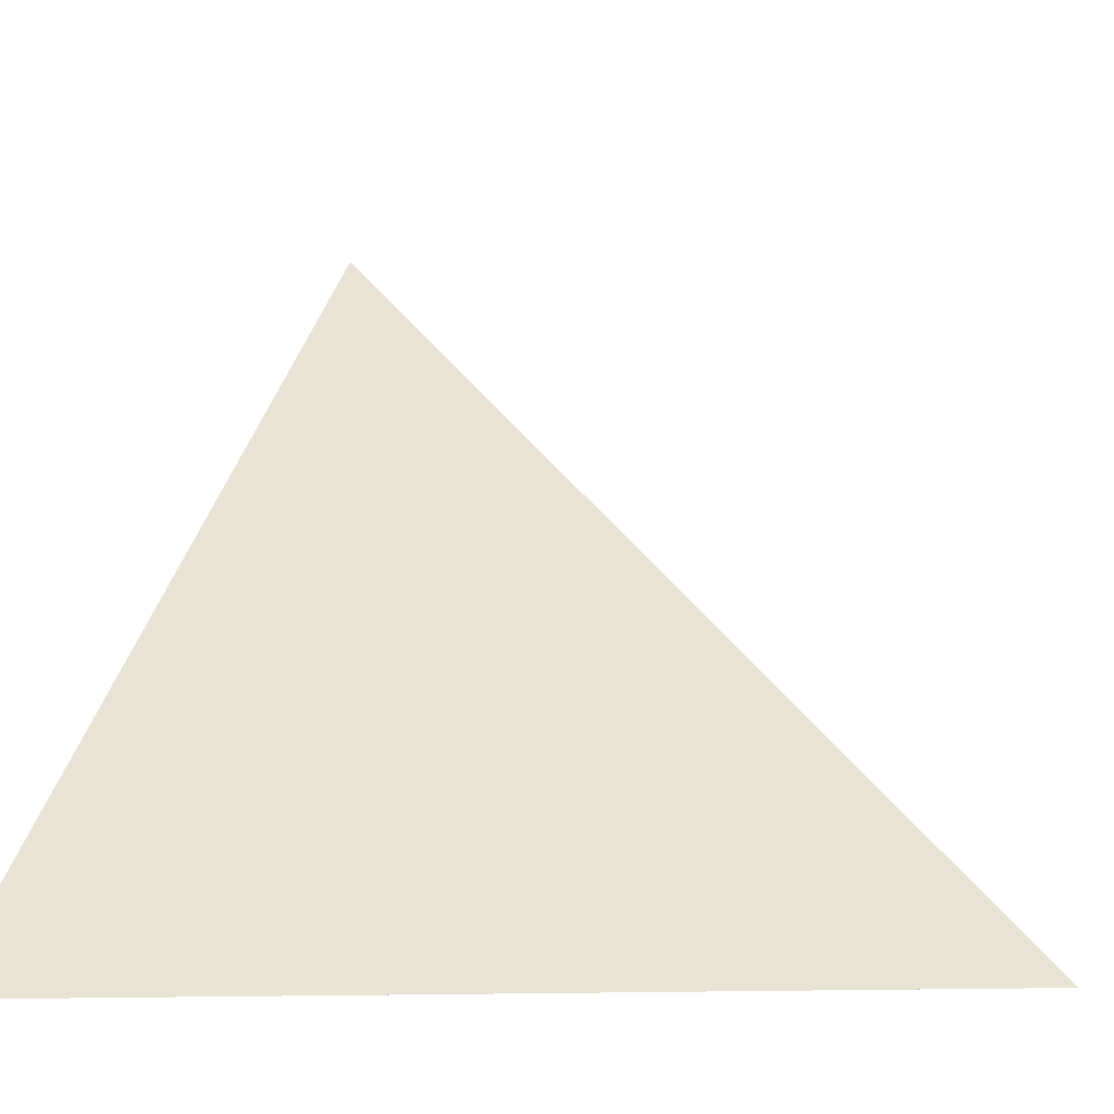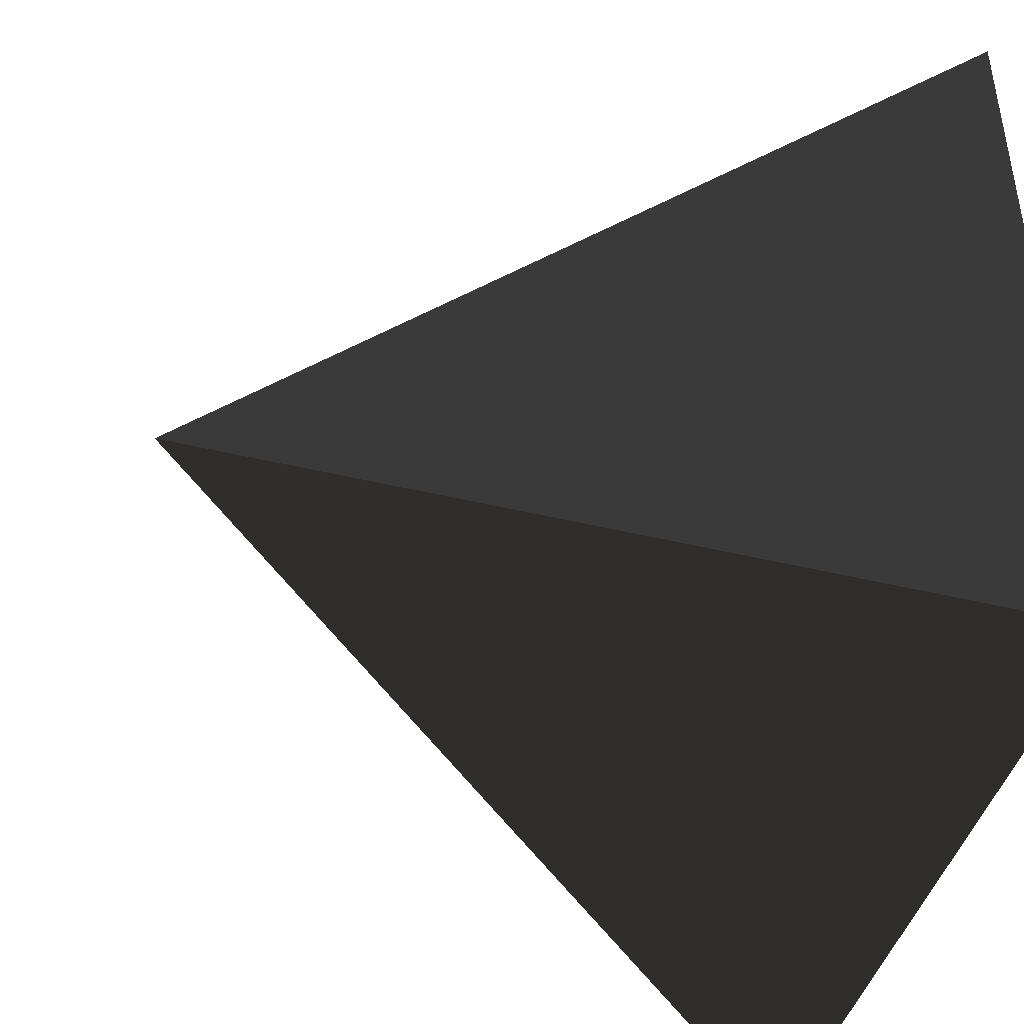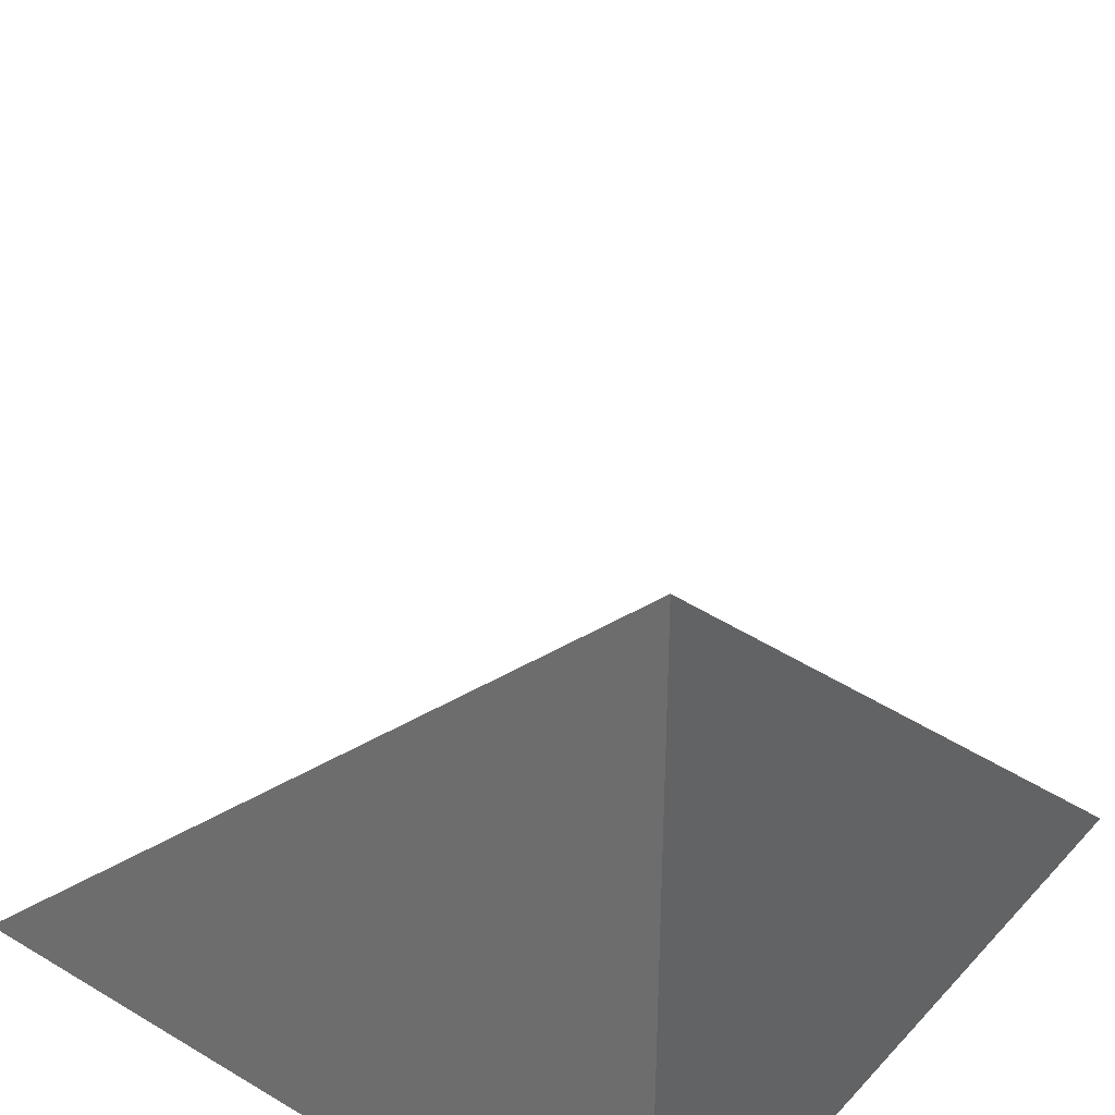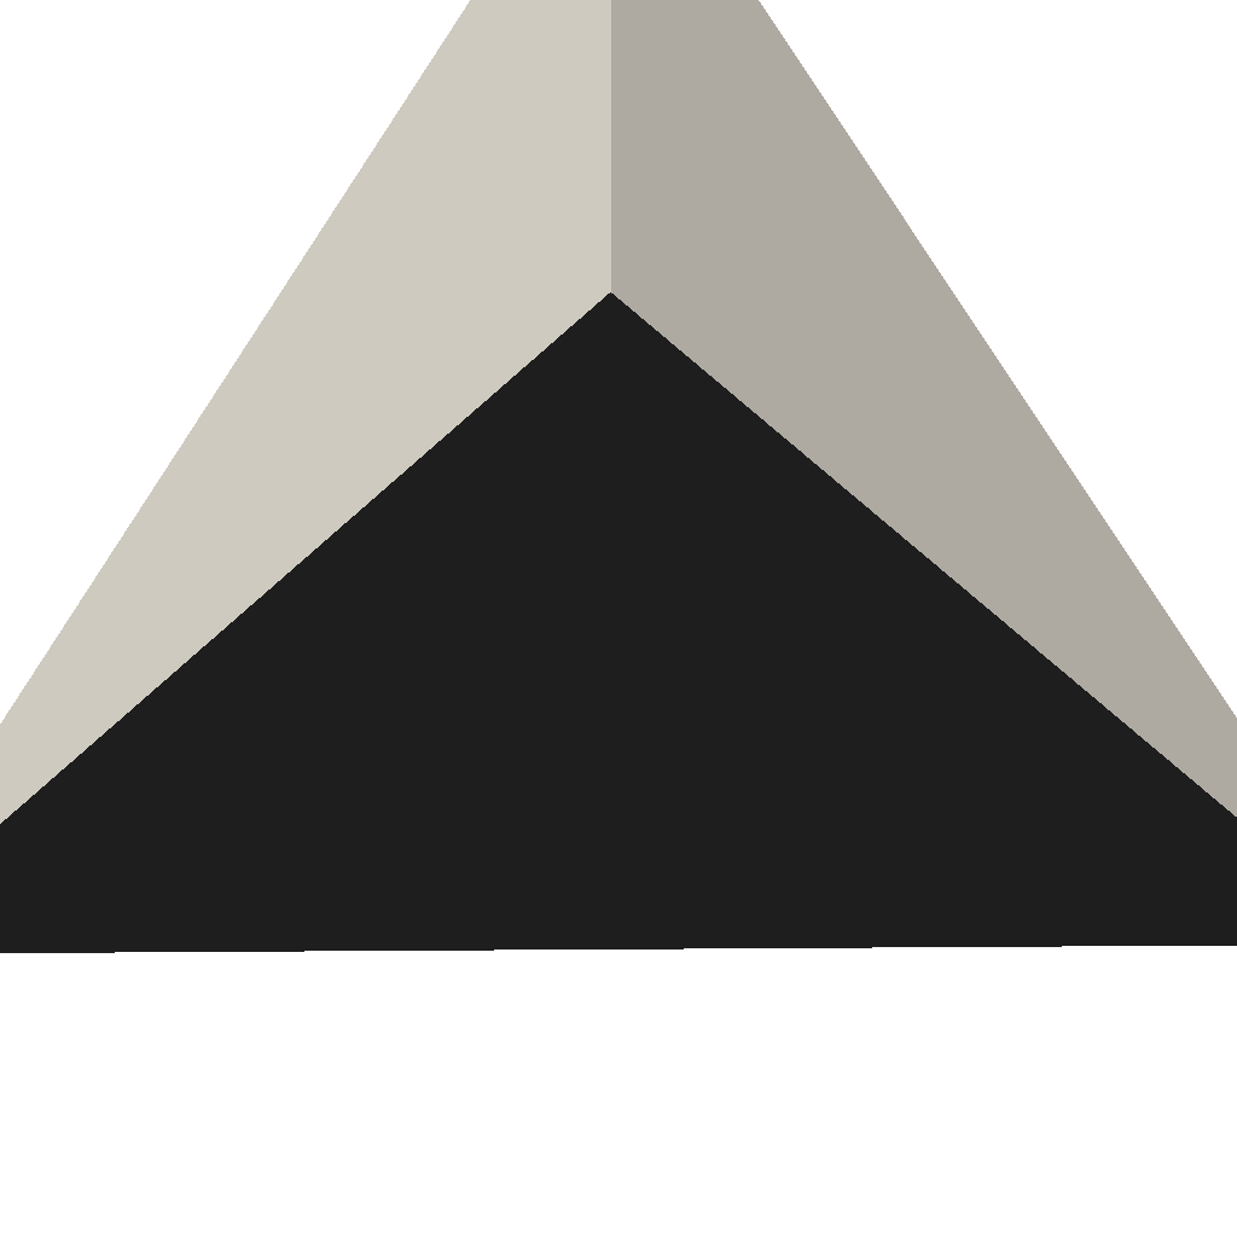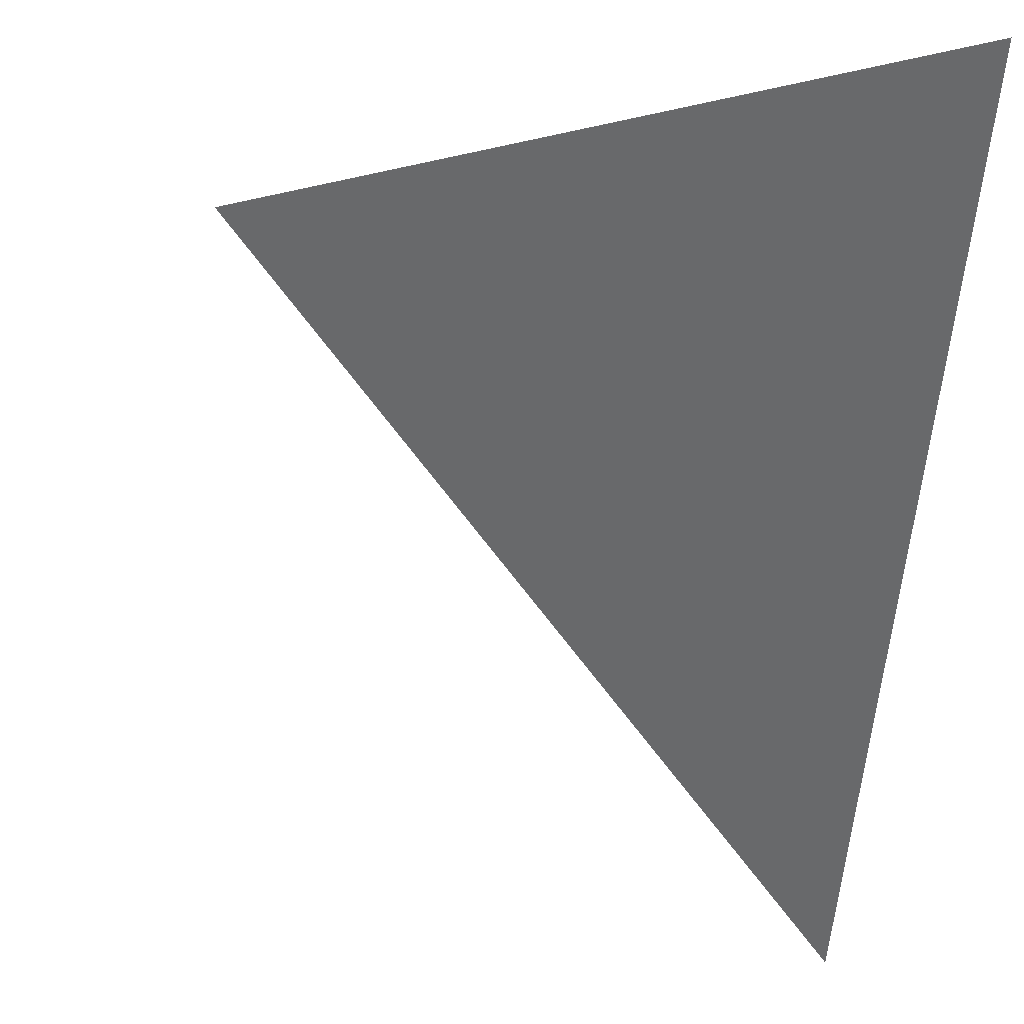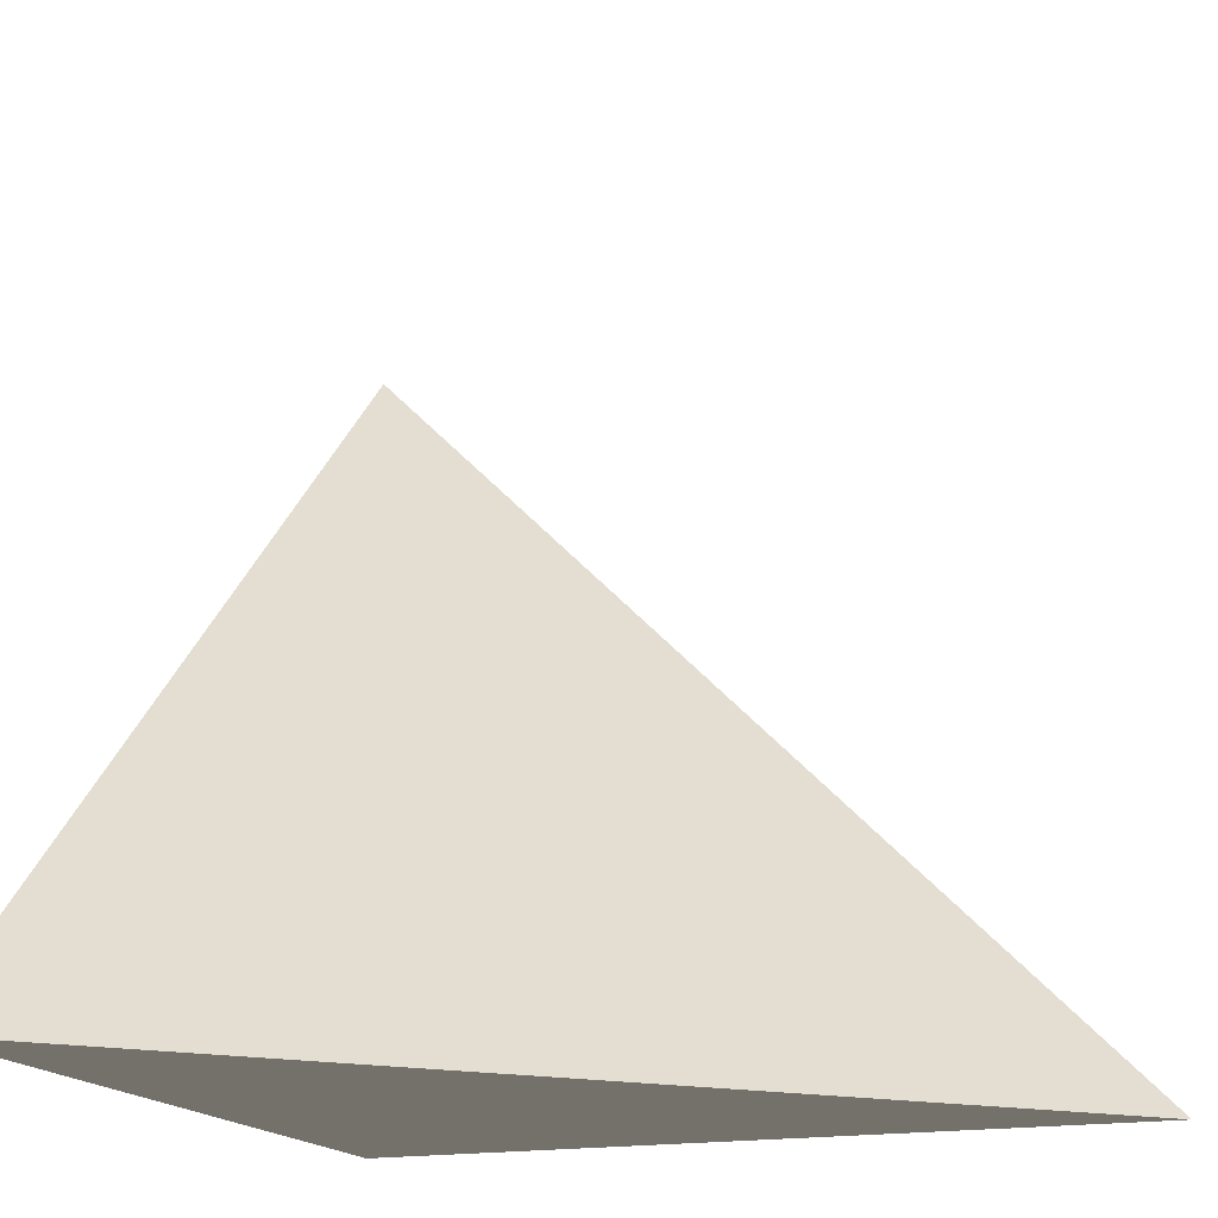
<metadata>
{"format":"obj","ext":"obj","renderer":"f3d","projection":"perspective","resolution":1024,"background":"white","views":[{"elev":-7.3,"azim":20.8,"up":"+Y"},{"elev":-44.1,"azim":-105.9,"up":"+Z"},{"elev":37.6,"azim":-52.9,"up":"+Z"},{"elev":-52.5,"azim":-44.5,"up":"+Z"},{"elev":79.5,"azim":-173.6,"up":"+Z"},{"elev":-16.8,"azim":110.5,"up":"+Z"}]}
</metadata>
<code>
v 0 0 0
v 1 0 0
v 0 1 0
v 0 0 1
f 1 4 2
f 1 3 4
f 1 2 3
f 4 2 3
f 1 4 2
f 1 3 4
f 1 2 3
f 4 2 3
f 1 4 2
f 1 3 4
f 1 2 3
f 4 2 3
f 1 4 2
f 1 3 4
f 1 2 3
f 4 2 3

</code>
